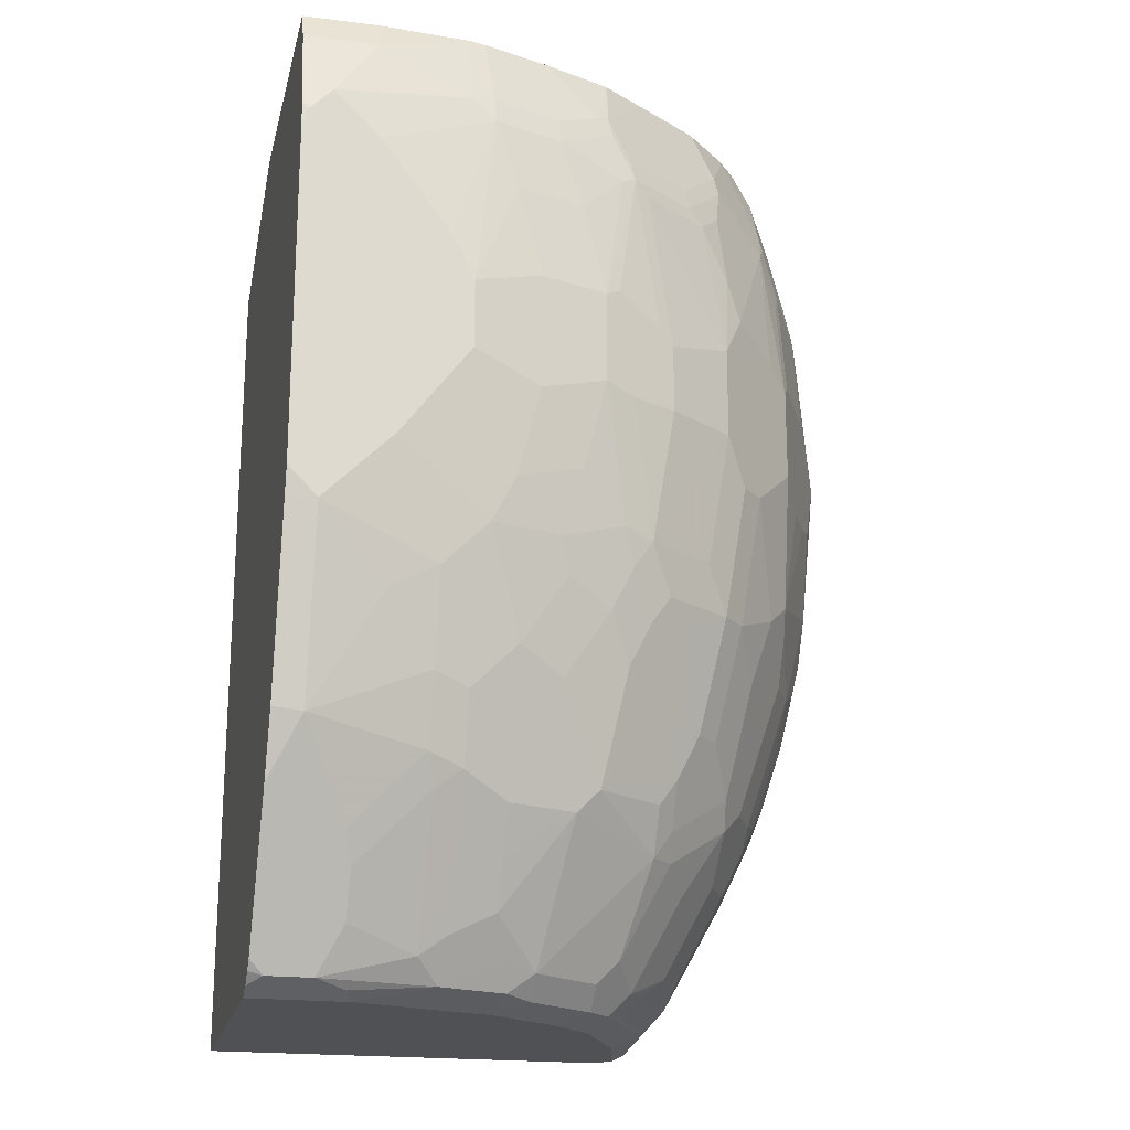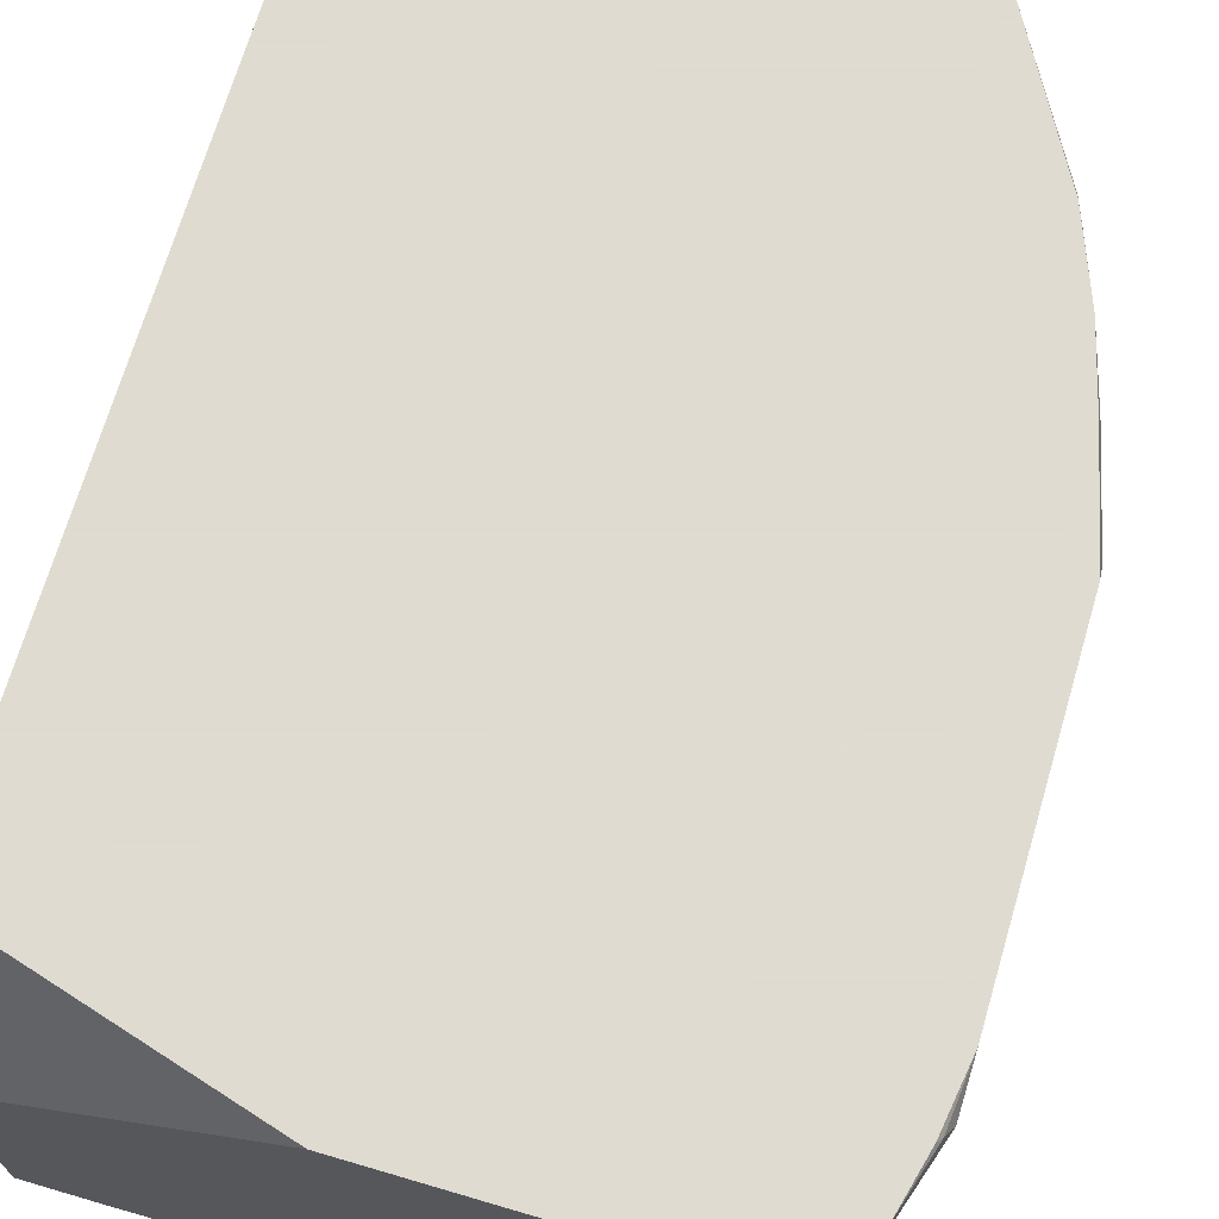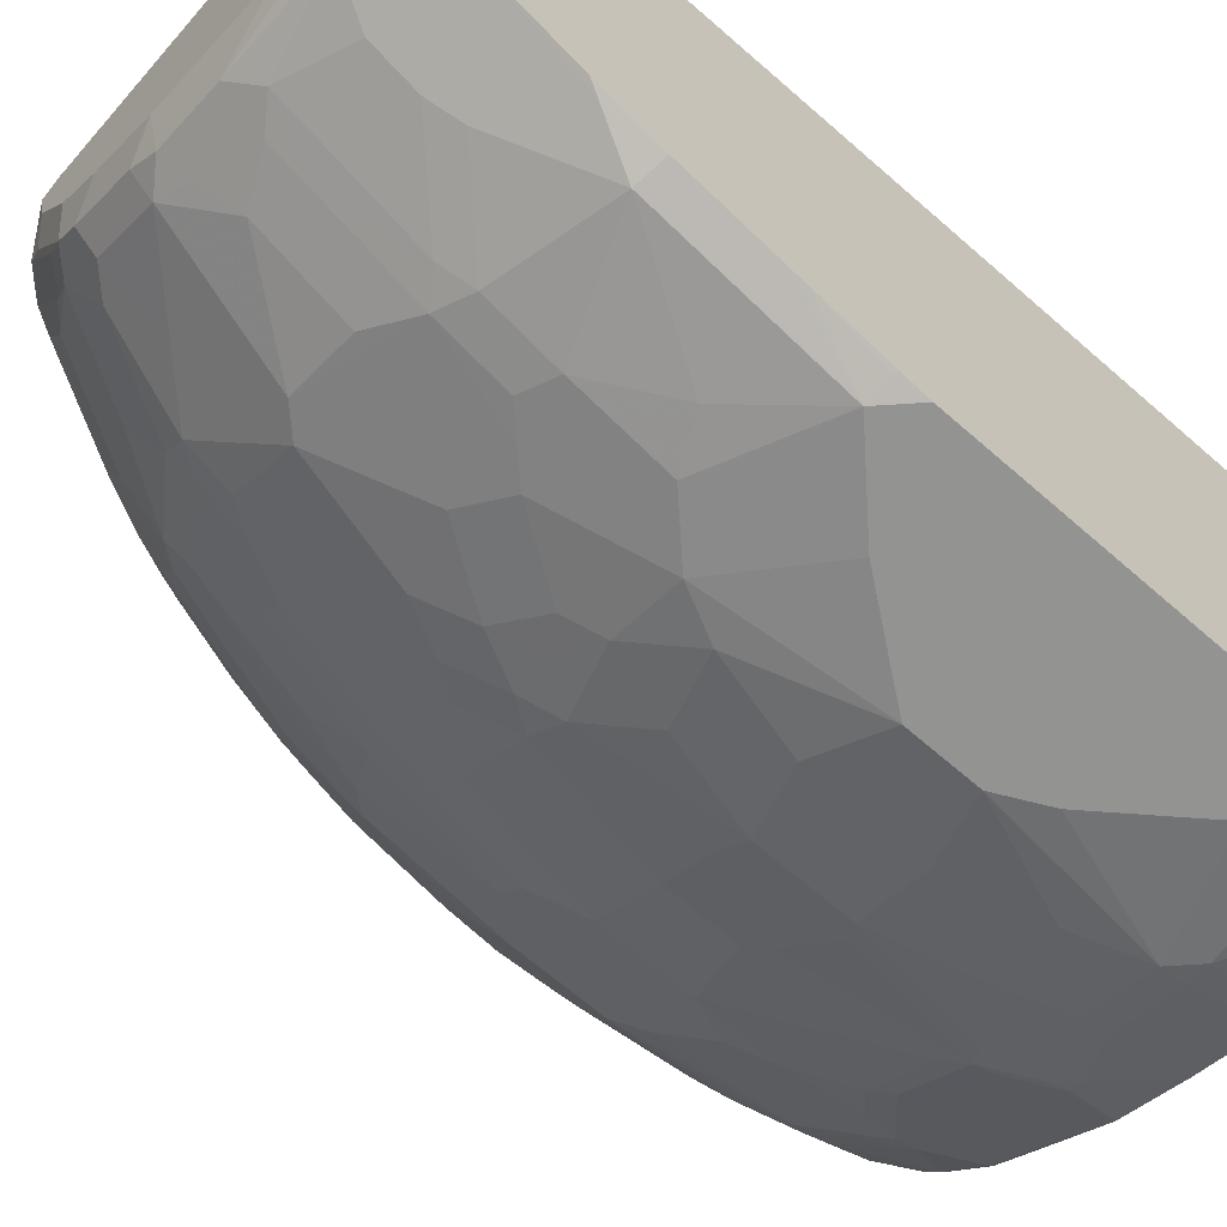
<metadata>
{"format":"obj","ext":"obj","renderer":"f3d","projection":"perspective","resolution":1024,"background":"white","views":[{"elev":-19.8,"azim":167.0,"up":"+Y"},{"elev":69.8,"azim":-163.6,"up":"+Z"},{"elev":-66.7,"azim":48.8,"up":"+Z"}]}
</metadata>
<code>
v -0.5211 -0.5412 -1.447e-05
v -0.5179 -0.5412 0.01443
v -0.5211 -0.5267 0.01443
v -0.5211 -0.5211 -0.02008
v -0.5011 -0.5813 -0.08022
v -0.5011 -0.6013 -0.04009
v -0.5011 -0.6213 -1.447e-05
v -0.4979 -0.6213 0.01443
v -0.5211 -0.2607 0.01443
v -0.5011 -0.5612 -0.1002
v -0.5211 -0.461 -0.06016
v -0.4978 -0.5779 -0.09689
v -0.4911 -0.5913 -0.1103
v -0.4811 -0.6414 -0.1002
v -0.4811 -0.6815 -0.02008
v -0.4811 -0.6815 0.01443
v -0.5128 -0.206 0.01443
v -0.5161 -0.2105 0.01002
v -0.5211 -0.2205 -1.447e-05
v -0.5211 -0.421 -0.08022
v -0.5011 -0.5211 -0.1203
v -0.471 -0.6113 -0.1503
v -0.4911 -0.5512 -0.1303
v -0.4811 -0.5813 -0.1403
v -0.4643 -0.6648 -0.1236
v -0.4443 -0.7249 -0.1236
v -0.461 -0.7015 -0.1002
v -0.461 -0.7216 -0.06016
v -0.461 -0.7416 -1.447e-05
v -0.4578 -0.7416 0.01443
v -0.5011 -0.1604 0.01443
v -0.5011 -0.1604 -0.02008
v -0.5011 -0.2005 -0.1002
v -0.5211 -0.3408 -0.08022
v -0.5211 -0.3809 -0.1002
v -0.461 -0.5412 -0.2005
v -0.5011 -0.4411 -0.1403
v -0.4677 -0.5879 -0.1671
v -0.451 -0.5712 -0.2105
v -0.451 -0.6113 -0.1904
v -0.451 -0.6715 -0.1503
v -0.4309 -0.7316 -0.1503
v -0.4309 -0.7516 -0.1303
v -0.451 -0.7316 -0.09021
v -0.4476 -0.7483 -0.06684
v -0.4476 -0.7684 -0.006702
v -0.4543 -0.755 0.006673
v -0.4552 -0.7484 0.01443
v -0.4811 -0.1123 0.01443
v -0.4811 -0.1123 -0.05213
v -0.4793 -0.1123 -0.07309
v -0.4811 -0.1203 -0.08022
v -0.4944 -0.1938 -0.1136
v -0.4944 -0.2339 -0.1337
v -0.5011 -0.2406 -0.1203
v -0.476 -0.1178 -0.1002
v -0.476 -0.1379 -0.1203
v -0.5011 -0.3408 -0.1403
v -0.5145 -0.3742 -0.1136
v -0.4476 -0.5478 -0.2272
v -0.4877 -0.4477 -0.1671
v -0.4811 -0.4411 -0.1804
v -0.4276 -0.5679 -0.2472
v -0.4243 -0.6247 -0.2238
v -0.4276 -0.6481 -0.2071
v -0.4243 -0.6648 -0.2038
v -0.4109 -0.7316 -0.1904
v -0.4109 -0.7516 -0.1704
v -0.4109 -0.7917 -0.1303
v -0.4309 -0.7717 -0.09021
v -0.4276 -0.7884 -0.06684
v -0.3875 -0.8686 -0.02676
v -0.3875 -0.8686 0.01336
v -0.388 -0.8674 0.01443
v -0.2065 -0.1123 0.01443
v -0.4738 -0.1123 -0.09582
v -0.471 -0.1353 -0.1303
v -0.4744 -0.1537 -0.1337
v -0.4744 -0.2339 -0.1738
v -0.4944 -0.3341 -0.1537
v -0.471 -0.1153 -0.1103
v -0.4811 -0.3408 -0.1804
v -0.4677 -0.4477 -0.2071
v -0.4476 -0.4277 -0.2472
v -0.4276 -0.4477 -0.2672
v -0.4075 -0.4678 -0.2873
v -0.3875 -0.5879 -0.2873
v -0.4075 -0.6281 -0.2472
v -0.4109 -0.6514 -0.2305
v -0.3875 -0.7283 -0.2272
v -0.4042 -0.7249 -0.2038
v -0.3908 -0.7516 -0.2105
v -0.3908 -0.7917 -0.1704
v -0.3708 -0.8719 -0.1103
v -0.3675 -0.8886 -0.08686
v -0.4075 -0.8085 -0.1069
v -0.3541 -0.9153 0.006673
v -0.3875 -0.8682 0.01443
v 0.02562 -0.1123 -0.1544
v 0.02562 -0.1804 0.01443
v -0.4698 -0.1123 -0.1079
v -0.451 -0.1353 -0.1704
v -0.4556 -0.1123 -0.1388
v -0.4356 -0.1123 -0.1789
v -0.4343 -0.1537 -0.2138
v -0.4343 -0.1938 -0.2339
v -0.4543 -0.2339 -0.2138
v -0.4543 -0.3341 -0.2339
v -0.4744 -0.3341 -0.1938
v -0.4543 -0.4143 -0.2339
v -0.4476 -0.3474 -0.2472
v -0.4276 -0.3275 -0.2672
v -0.3675 -0.4277 -0.3274
v -0.3875 -0.4678 -0.3073
v -0.3675 -0.5879 -0.3073
v -0.3675 -0.6881 -0.2672
v -0.3274 -0.7283 -0.2873
v -0.3274 -0.7684 -0.2672
v -0.3307 -0.7917 -0.2505
v -0.3507 -0.8118 -0.2105
v -0.3107 -0.8919 -0.1904
v -0.3507 -0.8719 -0.1503
v -0.3274 -0.8886 -0.1671
v -0.3274 -0.9087 -0.127
v -0.3474 -0.9087 -0.08686
v -0.3407 -0.9221 -1.447e-05
v -0.3475 -0.9162 0.01443
v -0.3549 -0.9087 0.01443
v 0.02562 -0.1123 -0.4069
v 0.02562 -0.9221 0.01443
v -0.4309 -0.1353 -0.2105
v -0.4236 -0.1123 -0.2005
v -0.4309 -0.1153 -0.1904
v -0.4276 -0.2071 -0.2472
v -0.4476 -0.2473 -0.2272
v -0.4309 -0.1754 -0.2305
v -0.3875 -0.3074 -0.3073
v -0.3675 -0.3474 -0.3274
v -0.3073 -0.4277 -0.3675
v -0.2873 -0.5478 -0.3675
v -0.3474 -0.5478 -0.3274
v -0.3073 -0.5879 -0.3474
v -0.3274 -0.608 -0.3274
v -0.3474 -0.6881 -0.2873
v -0.2706 -0.7115 -0.3307
v -0.2505 -0.7516 -0.3307
v -0.3107 -0.7516 -0.2906
v -0.3107 -0.7917 -0.2706
v -0.3107 -0.6314 -0.3307
v -0.2906 -0.8719 -0.2305
v -0.2706 -0.8919 -0.2305
v -0.2706 -0.912 -0.2105
v -0.2906 -0.912 -0.1904
v -0.3073 -0.9087 -0.1671
v -0.3107 -0.912 -0.1503
v -0.3307 -0.912 -0.1103
v -0.3207 -0.9221 -0.08022
v -0.3263 -0.9221 0.01443
v -0.3407 -0.9188 0.01443
v -0.04011 -0.1123 -0.4069
v 0.02562 -0.1136 -0.4075
v 0.02562 -0.9221 -0.2806
v -0.4075 -0.1123 -0.2272
v -0.3908 -0.1153 -0.2505
v -0.3708 -0.1554 -0.2906
v -0.3741 -0.1738 -0.294
v -0.3875 -0.2071 -0.2873
v -0.3741 -0.274 -0.314
v -0.3675 -0.2071 -0.3073
v -0.3073 -0.3675 -0.3675
v -0.3474 -0.2272 -0.3274
v -0.2873 -0.2272 -0.3675
v -0.2806 -0.421 -0.3808
v -0.2672 -0.4277 -0.3875
v -0.2605 -0.5412 -0.3808
v -0.2706 -0.5712 -0.3708
v -0.2406 -0.421 -0.4009
v -0.2906 -0.6113 -0.3508
v -0.304 -0.6047 -0.3441
v -0.2706 -0.6514 -0.3508
v -0.2306 -0.7717 -0.3307
v -0.2105 -0.6715 -0.3708
v -0.2706 -0.8319 -0.2706
v -0.2105 -0.8919 -0.2706
v -0.2306 -0.8719 -0.2706
v -0.2105 -0.912 -0.2505
v -0.2406 -0.9221 -0.2005
v -0.2806 -0.9221 -0.1604
v -0.1203 -0.1123 -0.4009
v -0.04011 -0.1136 -0.4075
v 0.02562 -0.1232 -0.4124
v -0.06018 -0.9221 -0.2806
v 0.02562 -0.9148 -0.295
v -0.3896 -0.1123 -0.2493
v -0.3708 -0.1153 -0.2706
v -0.3107 -0.1554 -0.3307
v -0.3307 -0.1955 -0.3307
v -0.3541 -0.1938 -0.314
v -0.3507 -0.1153 -0.2906
v -0.2939 -0.3542 -0.3742
v -0.2672 -0.3474 -0.3875
v -0.2806 -0.3608 -0.3808
v -0.334 -0.2139 -0.3341
v -0.2739 -0.2139 -0.3742
v -0.2005 -0.5612 -0.4009
v -0.2406 -0.5813 -0.3808
v -0.2205 -0.5011 -0.4009
v -0.1604 -0.5211 -0.4209
v -0.2505 -0.6113 -0.3708
v -0.2406 -0.3408 -0.4009
v -0.1804 -0.4411 -0.4209
v -0.1504 -0.7316 -0.3708
v -0.1303 -0.7516 -0.3708
v -0.1704 -0.7717 -0.3508
v -0.1704 -0.8118 -0.3307
v -0.1704 -0.8518 -0.3107
v -0.2105 -0.5913 -0.3908
v -0.1704 -0.6514 -0.3908
v -0.1504 -0.6715 -0.3908
v -0.1838 -0.8853 -0.284
v -0.1871 -0.9087 -0.2672
v -0.1804 -0.9221 -0.2405
v -0.1341 -0.1123 -0.3974
v -0.04011 -0.1403 -0.4209
v -0.1203 -0.1804 -0.4209
v -0.1404 -0.178 -0.4159
v 0.02562 -0.1403 -0.4209
v -0.127 -0.9087 -0.2873
v -0.05349 -0.9153 -0.294
v -0.02678 -0.9087 -0.3073
v 0.01331 -0.9087 -0.3073
v 0.02562 -0.9053 -0.3065
v -0.3696 -0.1123 -0.2694
v -0.3496 -0.1123 -0.2894
v -0.2706 -0.1955 -0.3708
v -0.2906 -0.1153 -0.3307
v -0.3148 -0.1123 -0.313
v -0.2539 -0.3341 -0.3942
v -0.2605 -0.2205 -0.3808
v -0.2539 -0.1738 -0.3742
v -0.2406 -0.1804 -0.3808
v -0.1404 -0.5612 -0.4209
v -0.1203 -0.421 -0.4409
v -0.2205 -0.2607 -0.4009
v -0.1604 -0.2607 -0.4209
v -0.1804 -0.3408 -0.4209
v -0.1069 -0.7684 -0.3675
v -0.1303 -0.8319 -0.3307
v -0.1303 -0.6915 -0.3908
v -0.1003 -0.7416 -0.3808
v -0.1303 -0.8719 -0.3107
v -0.1671 -0.8886 -0.2873
v -0.1003 -0.6013 -0.4209
v -0.1003 -0.6815 -0.4009
v -0.1942 -0.1123 -0.3774
v -1.536e-05 -0.2005 -0.4409
v -0.1404 -0.2005 -0.4209
v -0.2005 -0.178 -0.3959
v 0.02562 -0.2149 -0.4381
v 0.02 -0.2205 -0.4409
v -0.1069 -0.8886 -0.3073
v 0.02562 -0.8932 -0.3151
v -0.0468 -0.8686 -0.3274
v -0.03342 -0.8552 -0.3341
v 0.02562 -0.8964 -0.3135
v -0.2505 -0.1554 -0.3708
v -0.2547 -0.1123 -0.3531
v -0.2539 -0.1136 -0.3541
v -0.2005 -0.2005 -0.4009
v -0.2406 -0.1579 -0.3758
v -0.06018 -0.5011 -0.4409
v -0.1203 -0.3608 -0.4409
v -0.0468 -0.8284 -0.3474
v -0.1069 -0.8485 -0.3274
v -1.536e-05 -0.7216 -0.4009
v -0.02009 -0.7617 -0.3808
v -0.04011 -0.8017 -0.3608
v -1.536e-05 -0.5612 -0.4409
v -0.06018 -0.6213 -0.4209
v -0.2528 -0.1123 -0.3542
v -0.02009 -0.2205 -0.4409
v -0.04011 -0.2406 -0.4409
v -0.1003 -0.3207 -0.4409
v 0.02562 -0.2205 -0.4388
v 0.02562 -0.2406 -0.4409
v 0.02562 -0.8552 -0.3341
v 0.02562 -0.718 -0.3968
v 0.02 -0.7617 -0.3808
v -0.006706 -0.7483 -0.3875
v -1.536e-05 -0.6414 -0.4209
v 0.02562 -0.5356 -0.4409
v 0.02252 -0.5612 -0.4359
v 0.02562 -0.6213 -0.4209
v 0.02562 -0.6378 -0.4168
v 0.02562 -0.775 -0.3742
v 0.02562 -0.773 -0.3752
v 0.02562 -0.5581 -0.4359
f 173 210 177
f 166 198 169
f 166 169 167
f 168 169 171
f 169 198 203
f 169 203 171
f 170 172 204
f 170 201 202
f 173 202 210
f 170 204 200
f 171 203 204
f 173 177 174
f 165 236 196
f 170 200 201
f 171 204 172
f 160 190 189
f 165 195 199
f 152 188 153
f 175 205 206
f 152 184 186
f 153 188 155
f 155 188 157
f 155 157 156
f 161 191 190
f 162 192 193
f 163 194 164
f 164 194 233
f 164 233 195
f 164 195 165
f 165 196 197
f 165 197 198
f 165 198 166
f 165 199 236
f 175 206 176
f 186 221 222
f 175 207 208
f 182 218 219
f 182 219 212
f 184 216 220
f 184 220 221
f 184 221 186
f 186 222 187
f 182 217 218
f 189 190 224
f 189 225 226
f 189 226 223
f 190 191 224
f 191 227 224
f 192 222 221
f 152 187 188
f 189 224 225
f 182 209 217
f 181 185 183
f 181 184 185
f 175 208 205
f 176 206 209
f 176 209 180
f 176 180 178
f 177 210 246
f 177 246 211
f 177 211 208
f 177 208 207
f 180 209 182
f 181 182 212
f 181 212 213
f 181 213 214
f 181 214 215
f 181 215 216
f 181 216 184
f 175 177 207
f 152 186 187
f 124 156 125
f 151 183 185
f 125 156 157
f 125 157 126
f 126 158 159
f 126 159 127
f 126 157 188
f 126 188 187
f 192 221 228
f 126 187 222
f 126 192 162
f 126 162 130
f 126 130 158
f 129 161 190
f 129 190 160
f 131 133 132
f 126 222 192
f 124 155 156
f 124 153 155
f 124 154 153
f 117 147 148
f 117 148 118
f 117 143 149
f 117 149 145
f 118 148 119
f 119 148 150
f 119 150 121
f 119 121 120
f 121 123 122
f 121 150 151
f 121 151 152
f 121 152 153
f 121 153 154
f 121 154 123
f 123 154 124
f 131 132 163
f 131 163 164
f 131 164 136
f 134 136 165
f 142 178 180
f 142 180 179
f 142 179 143
f 143 179 180
f 143 180 149
f 145 180 146
f 145 149 180
f 146 181 148
f 146 148 147
f 146 180 182
f 146 182 181
f 148 183 151
f 148 151 150
f 148 181 183
f 151 184 152
f 140 177 175
f 151 185 184
f 140 174 177
f 140 176 178
f 134 165 166
f 134 166 167
f 134 167 137
f 136 164 165
f 137 168 138
f 137 167 169
f 137 169 168
f 138 168 171
f 138 171 172
f 138 172 170
f 139 170 202
f 139 202 173
f 139 173 174
f 139 174 140
f 140 175 176
f 140 178 142
f 192 228 229
f 223 258 255
f 192 230 193
f 245 257 272
f 247 250 273
f 247 273 263
f 247 263 274
f 247 274 248
f 248 274 261
f 245 272 246
f 248 261 251
f 250 276 277
f 250 277 273
f 250 254 275
f 253 278 279
f 253 279 254
f 253 271 278
f 250 275 276
f 244 257 245
f 244 269 257
f 243 278 271
f 239 269 244
f 240 266 270
f 240 270 241
f 241 270 258
f 241 258 269
f 242 243 271
f 242 271 253
f 243 272 283
f 243 283 282
f 243 282 281
f 243 281 256
f 243 256 260
f 243 260 285
f 243 285 291
f 243 291 278
f 254 279 275
f 239 241 269
f 255 258 270
f 257 269 258
f 275 290 294
f 275 294 287
f 276 289 288
f 278 291 292
f 278 292 293
f 278 293 294
f 275 279 290
f 278 294 290
f 286 288 295
f 287 296 288
f 292 297 293
f 288 296 295
f 291 297 292
f 117 146 147
f 278 290 279
f 275 289 276
f 275 288 289
f 275 287 288
f 257 281 282
f 257 282 283
f 257 283 272
f 259 284 260
f 260 284 285
f 261 274 263
f 262 264 286
f 263 273 277
f 263 277 276
f 263 276 264
f 264 276 288
f 264 288 286
f 266 268 280
f 266 280 270
f 267 280 268
f 255 270 280
f 236 268 266
f 236 267 268
f 236 237 267
f 204 240 241
f 204 241 239
f 205 242 218
f 205 218 217
f 205 217 206
f 205 208 242
f 204 235 240
f 206 217 209
f 208 243 242
f 210 244 245
f 210 245 246
f 210 239 244
f 211 246 272
f 211 272 243
f 208 211 243
f 204 210 238
f 204 239 210
f 201 210 202
f 193 230 231
f 193 231 232
f 195 233 234
f 195 234 199
f 196 235 197
f 196 236 266
f 196 266 235
f 197 235 204
f 197 204 203
f 197 203 198
f 199 234 237
f 199 237 236
f 200 238 201
f 200 204 238
f 201 238 210
f 212 219 213
f 213 247 248
f 213 248 215
f 213 215 214
f 225 281 257
f 225 257 226
f 226 257 258
f 227 259 260
f 227 260 256
f 228 230 229
f 228 251 261
f 228 261 230
f 230 262 231
f 230 261 263
f 230 263 264
f 230 264 262
f 231 262 265
f 231 265 232
f 235 266 240
f 225 256 281
f 192 229 230
f 224 256 225
f 223 226 258
f 213 219 249
f 213 249 254
f 213 254 250
f 213 250 247
f 215 248 251
f 215 251 216
f 216 251 228
f 216 228 252
f 216 252 220
f 218 242 219
f 219 242 253
f 219 253 254
f 219 254 249
f 220 252 228
f 220 228 221
f 224 227 256
f 117 145 146
f 1 9 19
f 115 144 116
f 33 54 55
f 33 55 34
f 33 52 56
f 33 56 57
f 33 57 53
f 34 55 35
f 33 53 54
f 35 55 58
f 35 59 37
f 36 60 39
f 36 37 61
f 36 61 60
f 37 59 62
f 39 60 63
f 35 58 59
f 32 52 33
f 32 51 52
f 32 50 51
f 23 39 24
f 24 39 38
f 26 42 43
f 26 43 44
f 26 44 27
f 26 41 42
f 27 44 28
f 28 44 45
f 28 45 46
f 28 46 29
f 29 46 47
f 29 47 48
f 29 48 30
f 31 49 50
f 31 50 32
f 39 63 64
f 22 26 25
f 39 64 65
f 39 66 40
f 49 160 189
f 49 189 223
f 49 223 255
f 49 255 280
f 49 280 267
f 49 267 237
f 49 129 160
f 49 237 234
f 49 233 194
f 49 194 163
f 49 163 132
f 49 132 104
f 49 104 103
f 49 103 101
f 49 234 233
f 49 99 129
f 49 75 99
f 47 74 48
f 40 66 67
f 40 67 41
f 41 67 42
f 42 67 68
f 42 68 43
f 43 68 69
f 43 69 44
f 44 69 70
f 44 70 71
f 44 71 45
f 45 71 46
f 46 71 72
f 46 72 73
f 46 73 47
f 47 73 74
f 39 65 66
f 49 101 76
f 22 41 26
f 22 39 40
f 2 128 127
f 2 127 159
f 2 159 158
f 2 158 130
f 2 130 100
f 2 100 75
f 2 98 128
f 2 75 49
f 2 31 17
f 2 17 9
f 2 9 3
f 4 10 5
f 4 11 10
f 5 10 12
f 2 49 31
f 2 74 98
f 2 48 74
f 2 30 48
f 116 144 117
f 1 2 3
f 1 3 9
f 1 19 34
f 1 34 35
f 1 35 20
f 1 20 11
f 1 11 4
f 1 4 5
f 1 5 6
f 1 6 7
f 1 7 8
f 1 8 2
f 2 8 16
f 2 16 30
f 5 12 13
f 22 40 41
f 5 13 14
f 5 15 6
f 15 29 16
f 16 29 30
f 17 31 18
f 18 31 19
f 19 31 32
f 19 32 33
f 15 28 29
f 19 33 34
f 21 36 39
f 21 39 23
f 21 35 37
f 21 37 36
f 22 24 38
f 22 38 39
f 20 35 21
f 14 28 15
f 14 27 28
f 14 26 27
f 6 15 7
f 7 15 16
f 7 16 8
f 9 17 18
f 9 18 19
f 10 11 20
f 10 20 21
f 10 21 23
f 10 23 13
f 10 13 12
f 13 22 14
f 13 23 24
f 13 24 22
f 14 22 25
f 14 25 26
f 5 14 15
f 49 76 51
f 37 62 61
f 51 76 56
f 97 125 126
f 97 126 127
f 97 127 128
f 97 128 98
f 99 100 130
f 99 130 162
f 95 125 97
f 99 162 193
f 99 232 265
f 99 265 262
f 99 262 286
f 99 286 295
f 99 295 296
f 99 296 287
f 99 193 232
f 95 124 125
f 95 123 124
f 94 123 95
f 86 115 87
f 87 115 116
f 87 116 90
f 87 90 88
f 88 90 89
f 90 116 117
f 90 117 118
f 90 118 92
f 90 92 91
f 92 118 119
f 92 119 120
f 92 120 93
f 93 120 121
f 93 121 122
f 94 122 123
f 99 287 294
f 86 114 115
f 99 294 293
f 99 297 291
f 111 134 112
f 112 137 138
f 112 134 137
f 113 138 170
f 113 170 139
f 113 139 140
f 111 135 134
f 113 140 141
f 113 115 114
f 115 141 140
f 115 140 142
f 115 142 143
f 115 143 117
f 115 117 144
f 113 141 115
f 108 135 111
f 107 135 108
f 106 136 134
f 49 51 50
f 99 285 284
f 99 284 259
f 99 259 227
f 99 227 191
f 99 191 161
f 99 161 129
f 102 104 131
f 102 131 105
f 104 132 133
f 104 133 131
f 105 131 106
f 106 134 135
f 106 135 107
f 106 131 136
f 99 293 297
f 86 113 114
f 99 291 285
f 85 138 113
f 61 62 83
f 62 82 108
f 62 108 110
f 62 110 83
f 63 85 86
f 63 86 87
f 60 85 63
f 63 87 88
f 63 89 64
f 64 89 90
f 64 90 91
f 64 91 66
f 64 66 65
f 66 91 67
f 63 88 89
f 60 84 85
f 60 61 83
f 59 82 62
f 85 113 86
f 51 56 52
f 53 57 77
f 53 77 78
f 53 78 54
f 54 79 109
f 54 109 80
f 54 80 58
f 54 58 55
f 54 78 79
f 56 76 81
f 56 81 77
f 56 77 57
f 58 80 82
f 58 82 59
f 67 91 92
f 67 92 68
f 60 83 84
f 68 93 69
f 78 105 106
f 78 106 79
f 78 102 105
f 79 106 107
f 79 107 108
f 80 109 82
f 81 101 103
f 82 109 108
f 83 110 84
f 84 110 108
f 84 108 111
f 84 111 112
f 84 112 85
f 68 92 93
f 85 112 138
f 77 104 102
f 77 103 104
f 79 108 109
f 77 81 103
f 69 93 122
f 69 122 94
f 69 94 95
f 69 95 96
f 69 96 71
f 71 96 95
f 71 95 72
f 69 71 70
f 72 97 73
f 73 97 98
f 73 98 74
f 75 100 99
f 76 101 81
f 77 102 78
f 72 95 97

</code>
